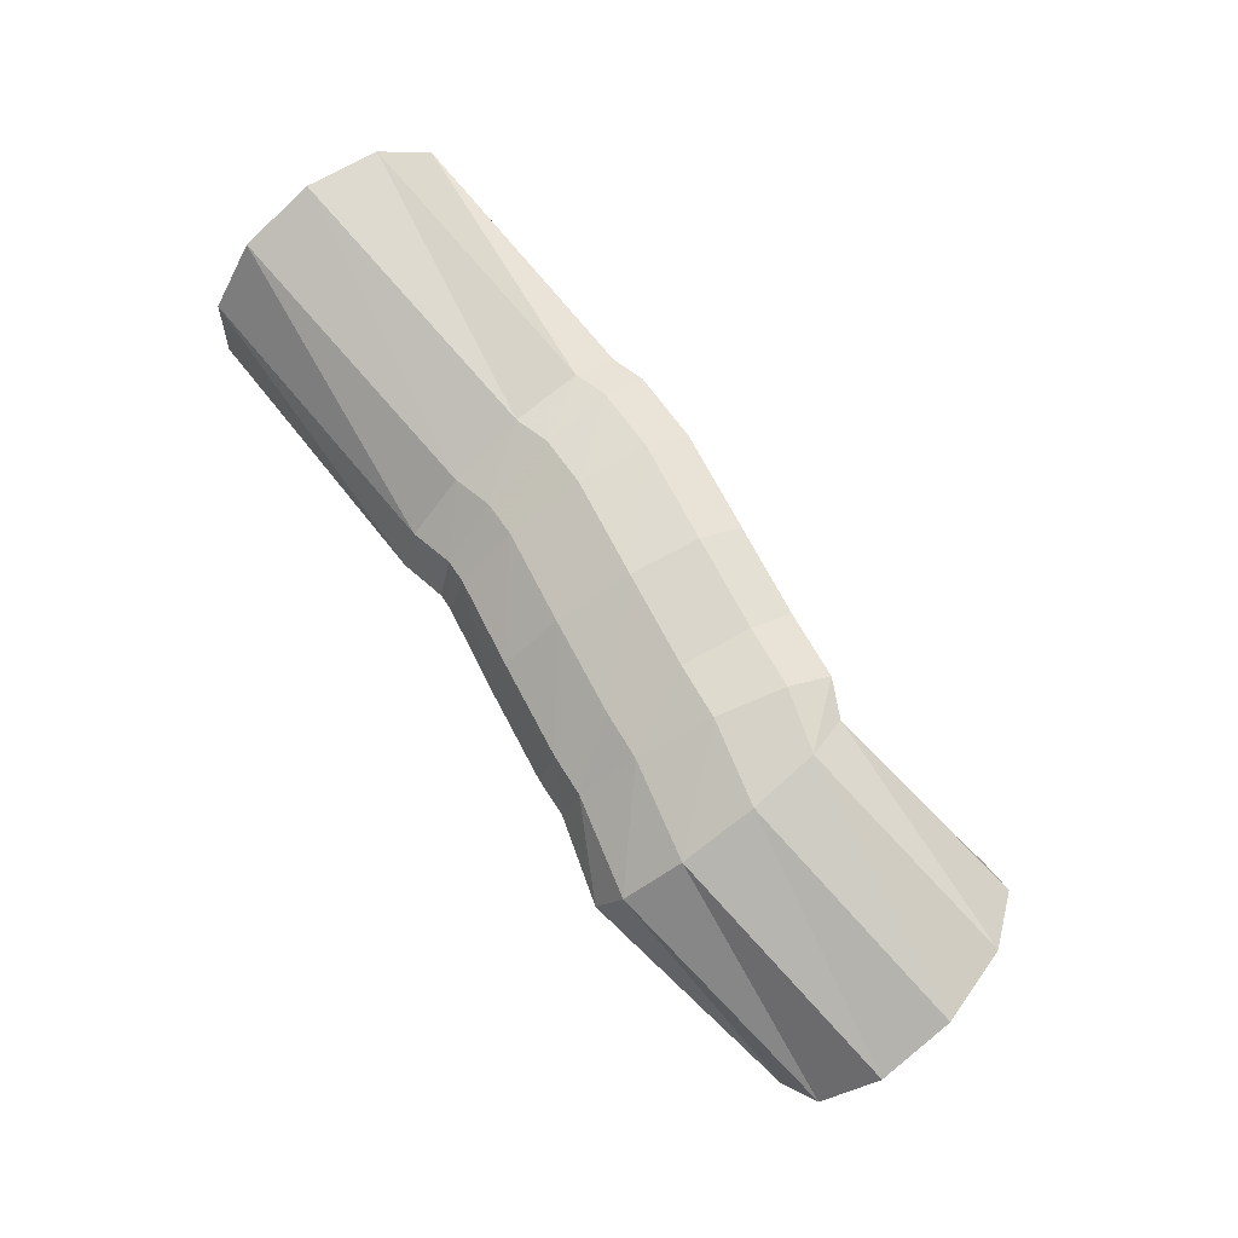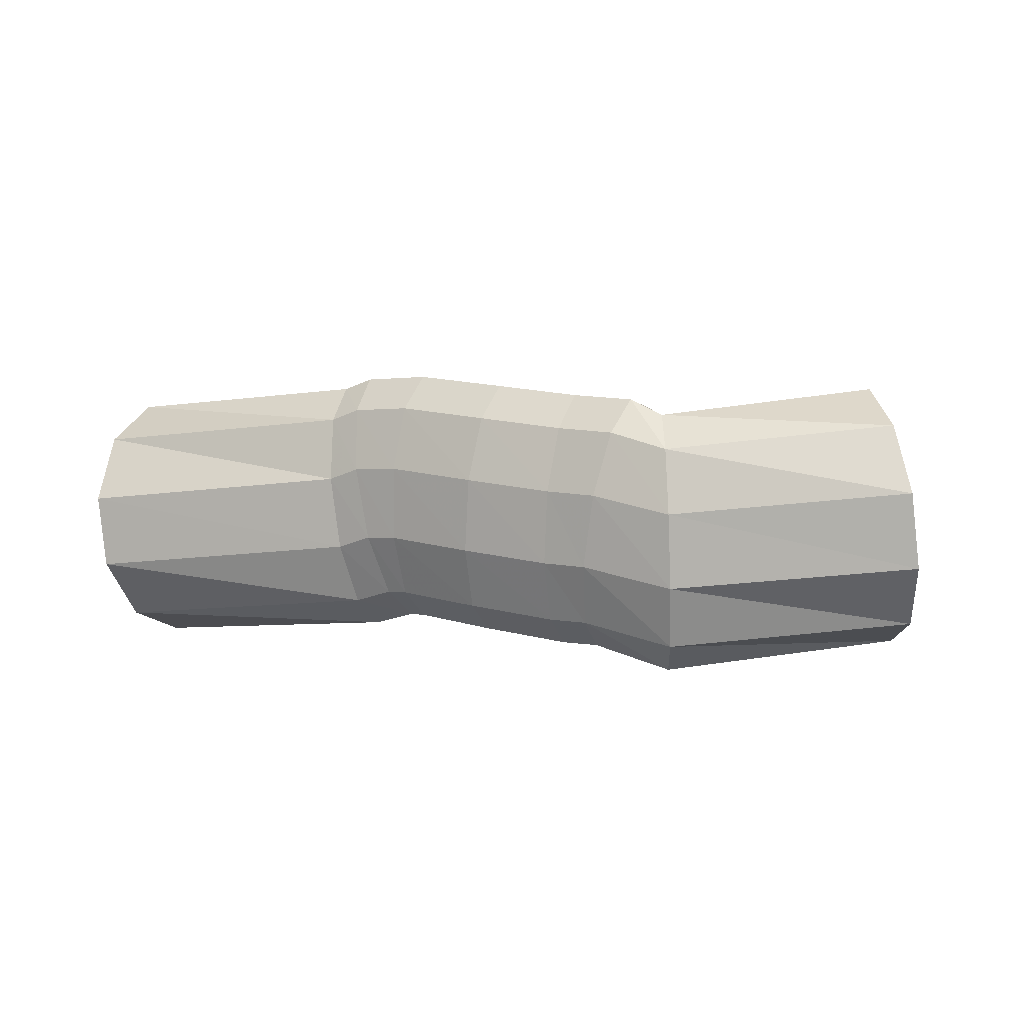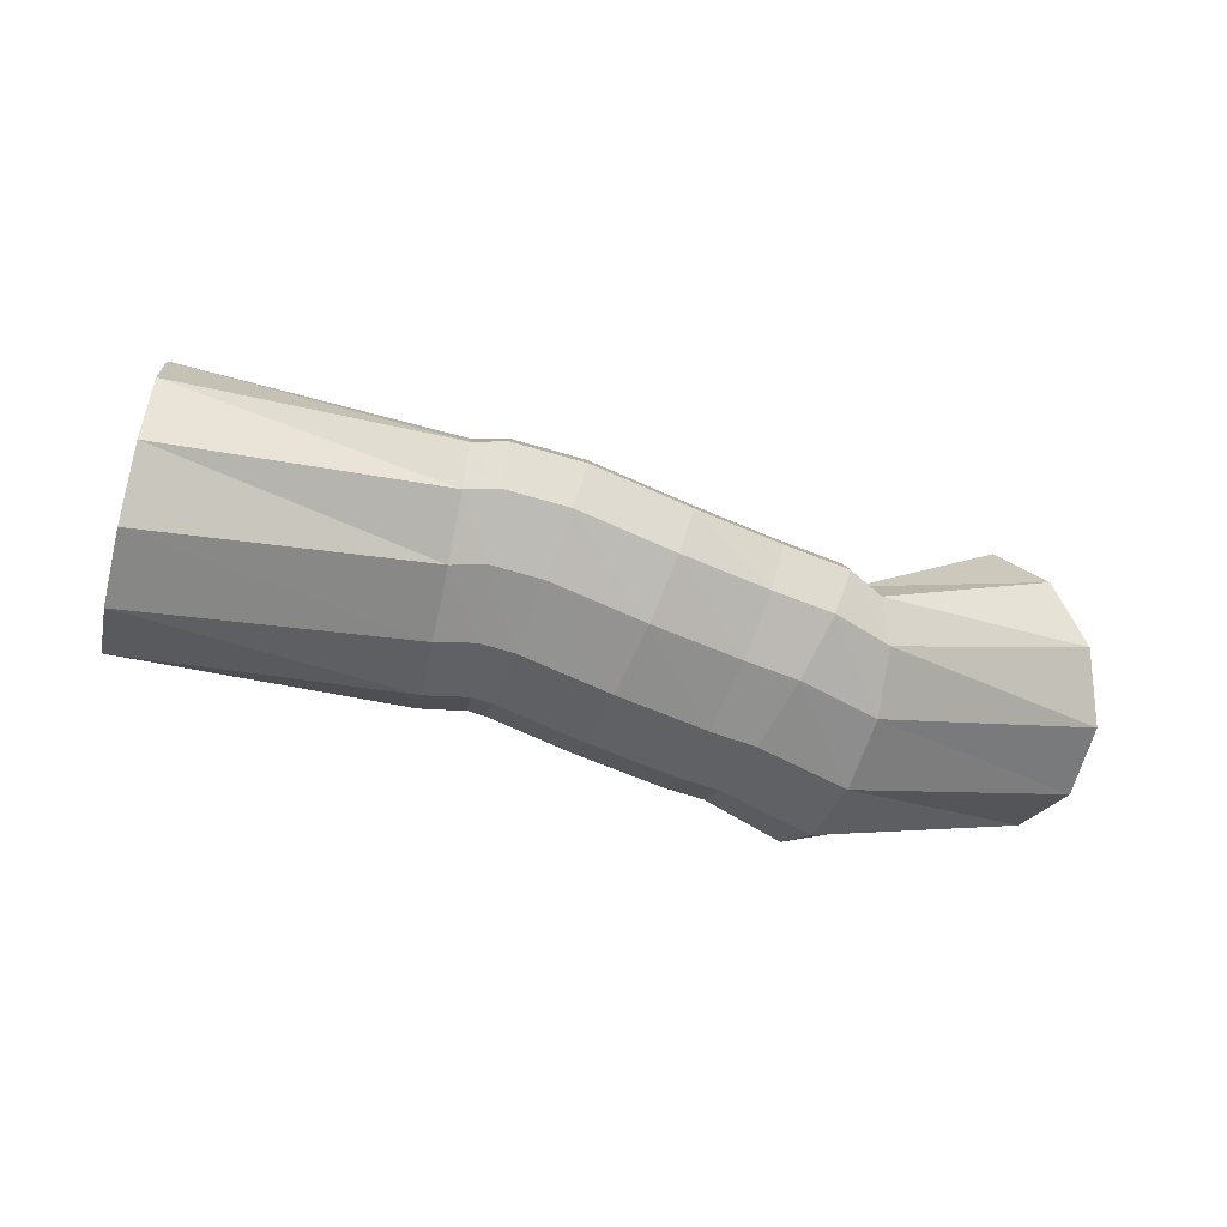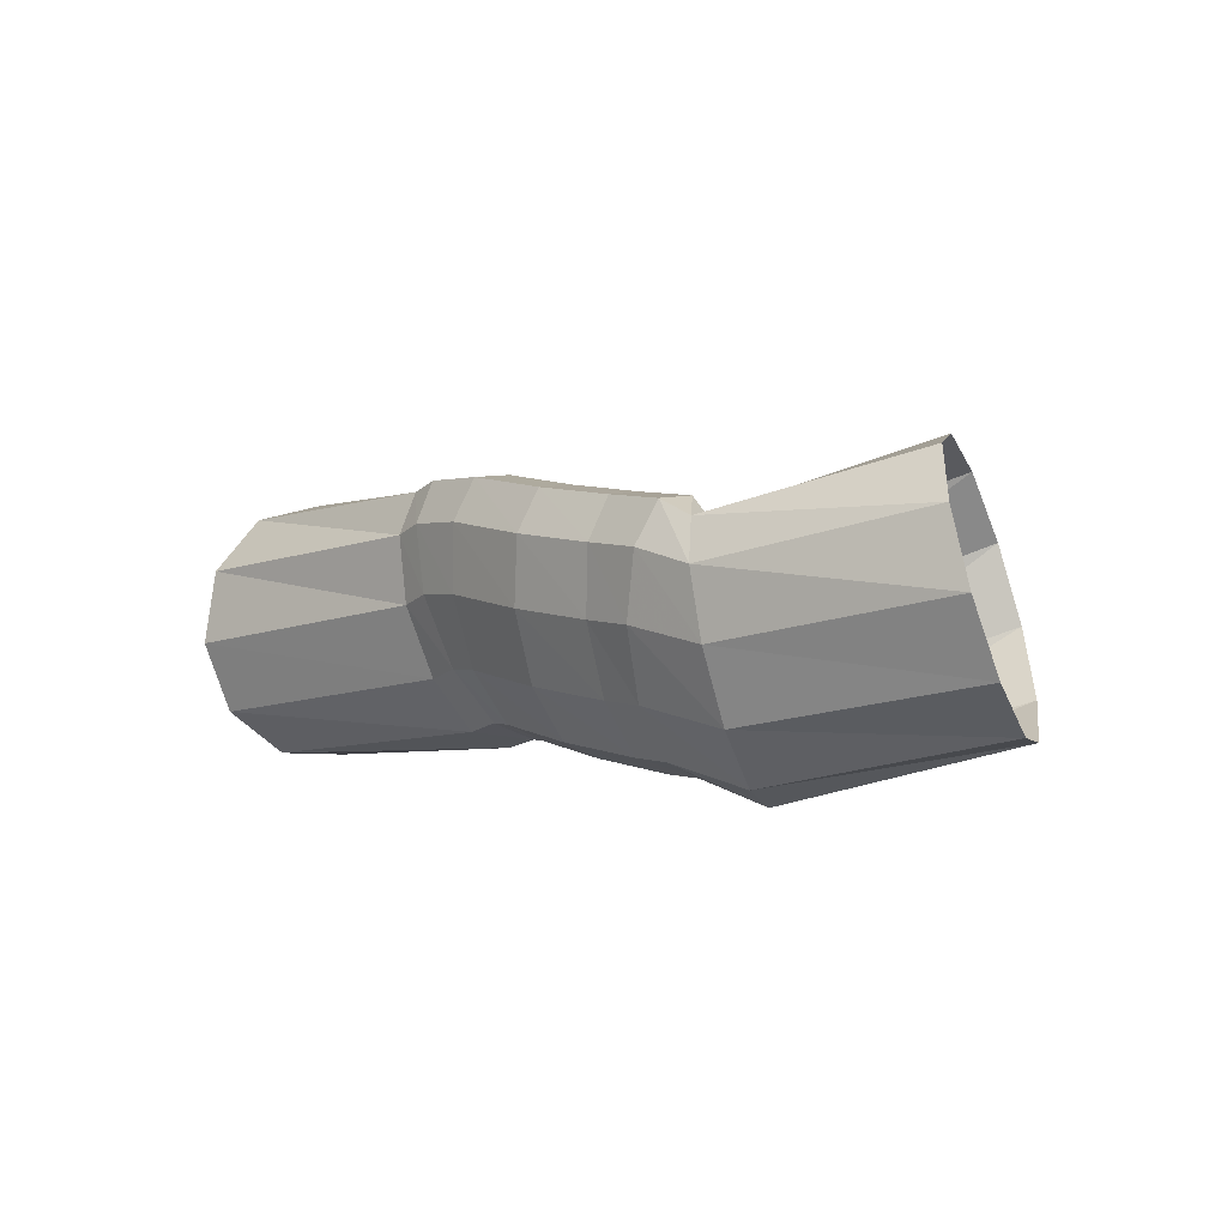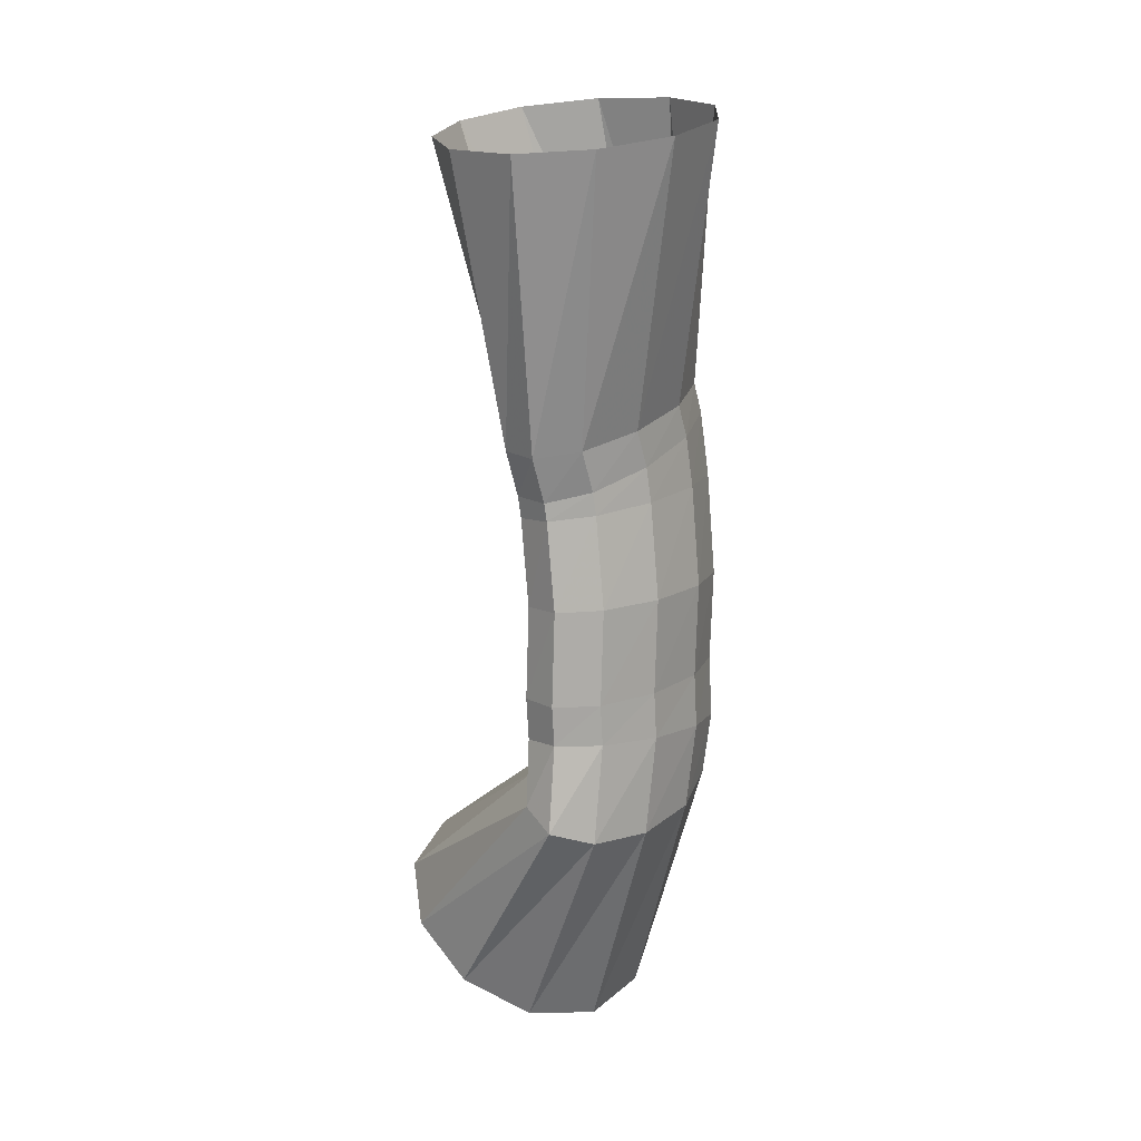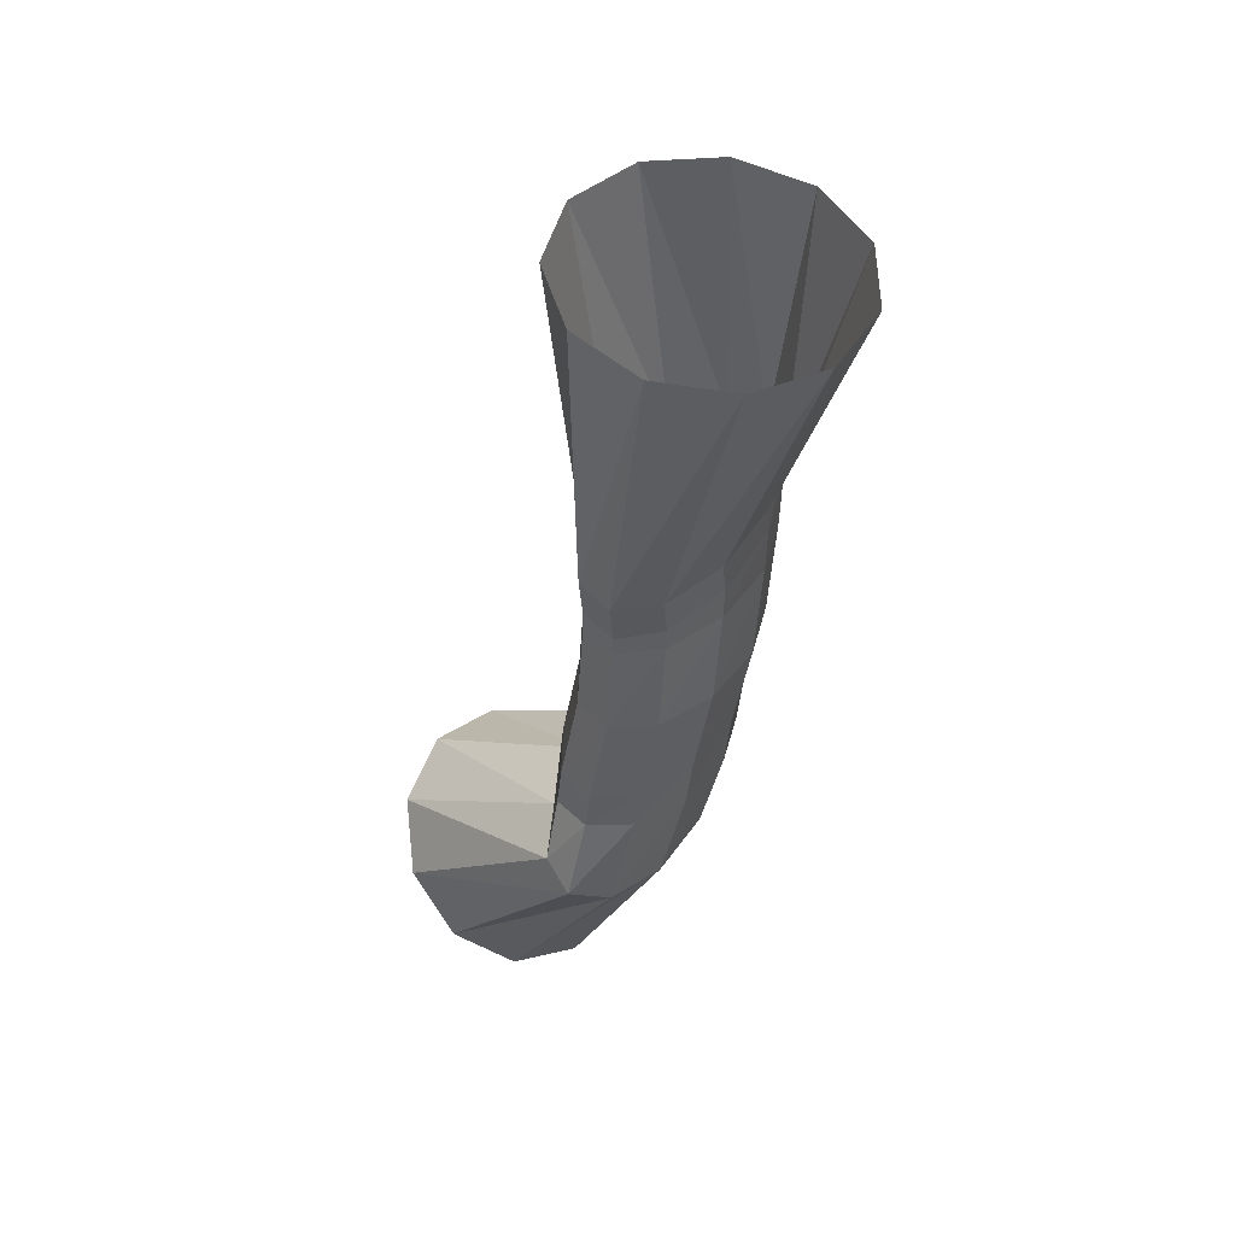
<metadata>
{"format":"obj","ext":"obj","renderer":"f3d","projection":"perspective","resolution":1024,"background":"white","views":[{"elev":53.8,"azim":41.1,"up":"+Z"},{"elev":-28.2,"azim":36.8,"up":"+Y"},{"elev":-7.5,"azim":1.4,"up":"+Y"},{"elev":-18.2,"azim":59.5,"up":"+Y"},{"elev":-57.6,"azim":-74.9,"up":"+Y"},{"elev":-27.7,"azim":-83.9,"up":"+Y"}]}
</metadata>
<code>
g tube1
v 166.4 170.4 133.2
v 166.1 167.8 132.2
v 166.9 165.1 132.4
v 168.4 163.2 133.7
v 170.2 162.6 135.8
v 171.7 163.6 138
v 172.5 165.8 139.5
v 172.2 168.6 139.9
v 171 171 139.1
v 169.3 172.3 137.3
v 167.5 172.1 135.1
v 166.4 170.4 133.2
v 161.6 167.6 139.6
v 161 165.2 138.6
v 160.9 163 138.3
v 161.4 161.9 139
v 162.4 162.1 140.4
v 163.6 163.5 142.1
v 164.5 165.8 143.5
v 164.9 168.2 144.2
v 164.6 169.9 143.9
v 163.8 170.4 142.8
v 162.7 169.5 141.2
v 161.6 167.6 139.6
v 161.2 168.5 139.8
v 159.8 166.3 138.9
v 158.9 164.4 139
v 158.7 163.3 140
v 159.3 163.5 141.6
v 160.5 164.9 143.3
v 161.8 167 144.6
v 163 169.2 145
v 163.6 170.7 144.4
v 163.4 171.1 143.1
v 162.5 170.3 141.3
v 161.2 168.5 139.8
v 159.2 169.1 140.2
v 158.1 166.8 139.2
v 157.5 164.8 139.3
v 157.4 163.7 140.3
v 157.9 164 141.9
v 158.9 165.4 143.7
v 160 167.6 145
v 160.9 169.9 145.5
v 161.3 171.5 144.9
v 161.1 171.9 143.6
v 160.3 171 141.8
v 159.2 169.1 140.2
v 156.3 170.2 141.1
v 155.2 167.9 140.2
v 154.4 165.9 140.2
v 154.2 164.9 141.2
v 154.7 165.1 142.8
v 155.7 166.5 144.6
v 156.9 168.7 145.9
v 157.9 171 146.4
v 158.4 172.5 145.9
v 158.2 173 144.5
v 157.4 172.1 142.7
v 156.3 170.2 141.1
v 153.2 171.5 141.7
v 152.2 169.1 140.7
v 151.5 167.1 140.7
v 151.3 166.1 141.7
v 151.7 166.4 143.4
v 152.5 167.9 145.2
v 153.6 170.1 146.6
v 154.5 172.4 147
v 154.9 173.9 146.5
v 154.9 174.3 145.1
v 154.2 173.4 143.3
v 153.2 171.5 141.7
v 151.5 171.9 141.9
v 151.1 169.4 140.8
v 150.7 167.3 140.8
v 150.7 166.3 141.8
v 150.9 166.6 143.5
v 151.3 168.2 145.3
v 151.8 170.6 146.8
v 152.2 173 147.3
v 152.4 174.6 146.9
v 152.3 175 145.5
v 152 174 143.6
v 151.5 171.9 141.9
v 149.9 172 142
v 149.3 169.5 140.9
v 148.9 167.4 140.9
v 148.9 166.4 141.9
v 149.2 166.6 143.5
v 149.8 168.2 145.4
v 150.4 170.6 146.8
v 150.9 172.9 147.4
v 151.1 174.6 146.9
v 151 175 145.5
v 150.5 174 143.7
v 149.9 172 142
v 139.8 175.3 141.6
v 139.1 172.6 140.9
v 138.8 169.9 141.8
v 138.8 168.1 143.9
v 139.2 167.7 146.7
v 139.9 168.9 149.2
v 140.6 171.2 150.6
v 141.1 174 150.5
v 141.3 176.3 148.9
v 141 177.5 146.4
v 140.5 177.1 143.6
v 139.8 175.3 141.6
f 1 2 14
f 14 13 1
f 2 3 15
f 15 14 2
f 3 4 16
f 16 15 3
f 4 5 17
f 17 16 4
f 5 6 18
f 18 17 5
f 6 7 19
f 19 18 6
f 7 8 20
f 20 19 7
f 8 9 21
f 21 20 8
f 9 10 22
f 22 21 9
f 10 11 23
f 23 22 10
f 11 12 24
f 24 23 11
f 13 14 26
f 26 25 13
f 14 15 27
f 27 26 14
f 15 16 28
f 28 27 15
f 16 17 29
f 29 28 16
f 17 18 30
f 30 29 17
f 18 19 31
f 31 30 18
f 19 20 32
f 32 31 19
f 20 21 33
f 33 32 20
f 21 22 34
f 34 33 21
f 22 23 35
f 35 34 22
f 23 24 36
f 36 35 23
f 25 26 38
f 38 37 25
f 26 27 39
f 39 38 26
f 27 28 40
f 40 39 27
f 28 29 41
f 41 40 28
f 29 30 42
f 42 41 29
f 30 31 43
f 43 42 30
f 31 32 44
f 44 43 31
f 32 33 45
f 45 44 32
f 33 34 46
f 46 45 33
f 34 35 47
f 47 46 34
f 35 36 48
f 48 47 35
f 37 38 50
f 50 49 37
f 38 39 51
f 51 50 38
f 39 40 52
f 52 51 39
f 40 41 53
f 53 52 40
f 41 42 54
f 54 53 41
f 42 43 55
f 55 54 42
f 43 44 56
f 56 55 43
f 44 45 57
f 57 56 44
f 45 46 58
f 58 57 45
f 46 47 59
f 59 58 46
f 47 48 60
f 60 59 47
f 49 50 62
f 62 61 49
f 50 51 63
f 63 62 50
f 51 52 64
f 64 63 51
f 52 53 65
f 65 64 52
f 53 54 66
f 66 65 53
f 54 55 67
f 67 66 54
f 55 56 68
f 68 67 55
f 56 57 69
f 69 68 56
f 57 58 70
f 70 69 57
f 58 59 71
f 71 70 58
f 59 60 72
f 72 71 59
f 61 62 74
f 74 73 61
f 62 63 75
f 75 74 62
f 63 64 76
f 76 75 63
f 64 65 77
f 77 76 64
f 65 66 78
f 78 77 65
f 66 67 79
f 79 78 66
f 67 68 80
f 80 79 67
f 68 69 81
f 81 80 68
f 69 70 82
f 82 81 69
f 70 71 83
f 83 82 70
f 71 72 84
f 84 83 71
f 73 74 86
f 86 85 73
f 74 75 87
f 87 86 74
f 75 76 88
f 88 87 75
f 76 77 89
f 89 88 76
f 77 78 90
f 90 89 77
f 78 79 91
f 91 90 78
f 79 80 92
f 92 91 79
f 80 81 93
f 93 92 80
f 81 82 94
f 94 93 81
f 82 83 95
f 95 94 82
f 83 84 96
f 96 95 83
f 85 86 98
f 98 97 85
f 86 87 99
f 99 98 86
f 87 88 100
f 100 99 87
f 88 89 101
f 101 100 88
f 89 90 102
f 102 101 89
f 90 91 103
f 103 102 90
f 91 92 104
f 104 103 91
f 92 93 105
f 105 104 92
f 93 94 106
f 106 105 93
f 94 95 107
f 107 106 94
f 95 96 108
f 108 107 95
g

</code>
